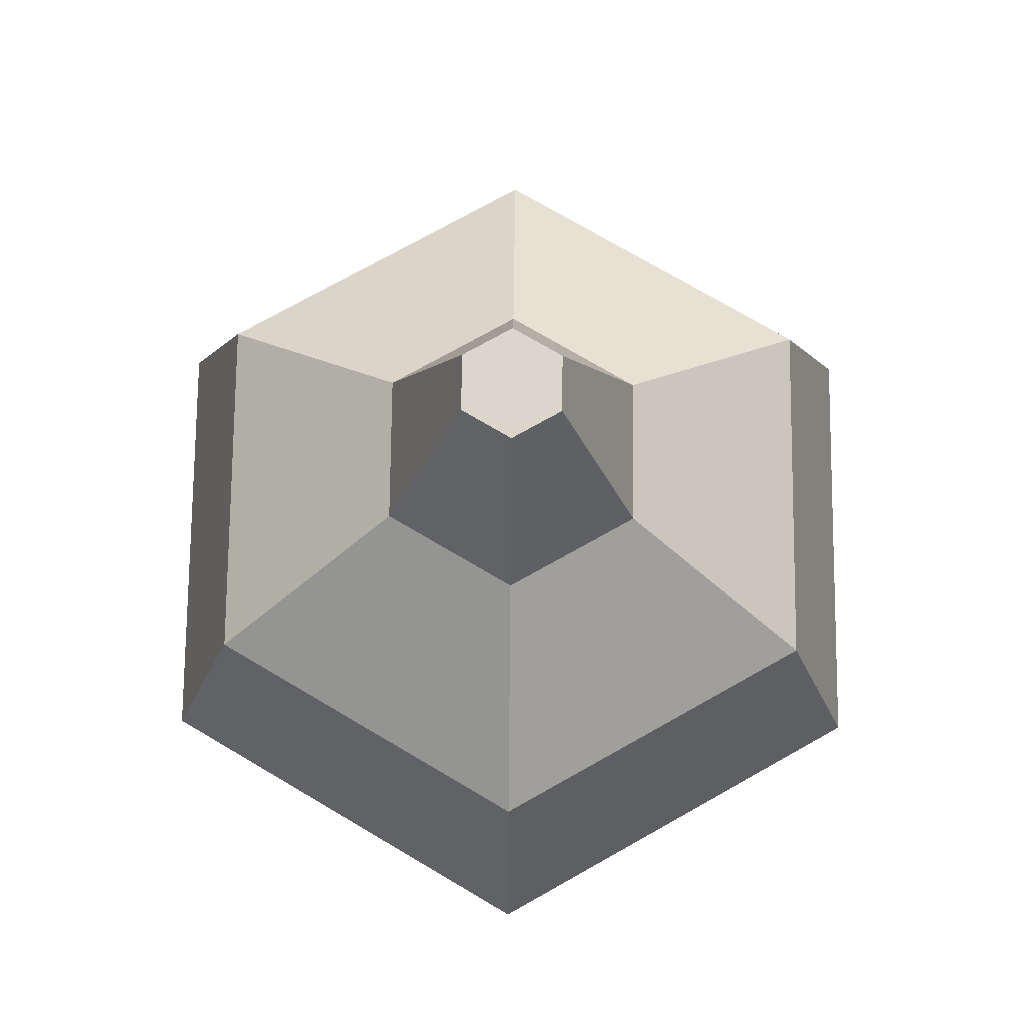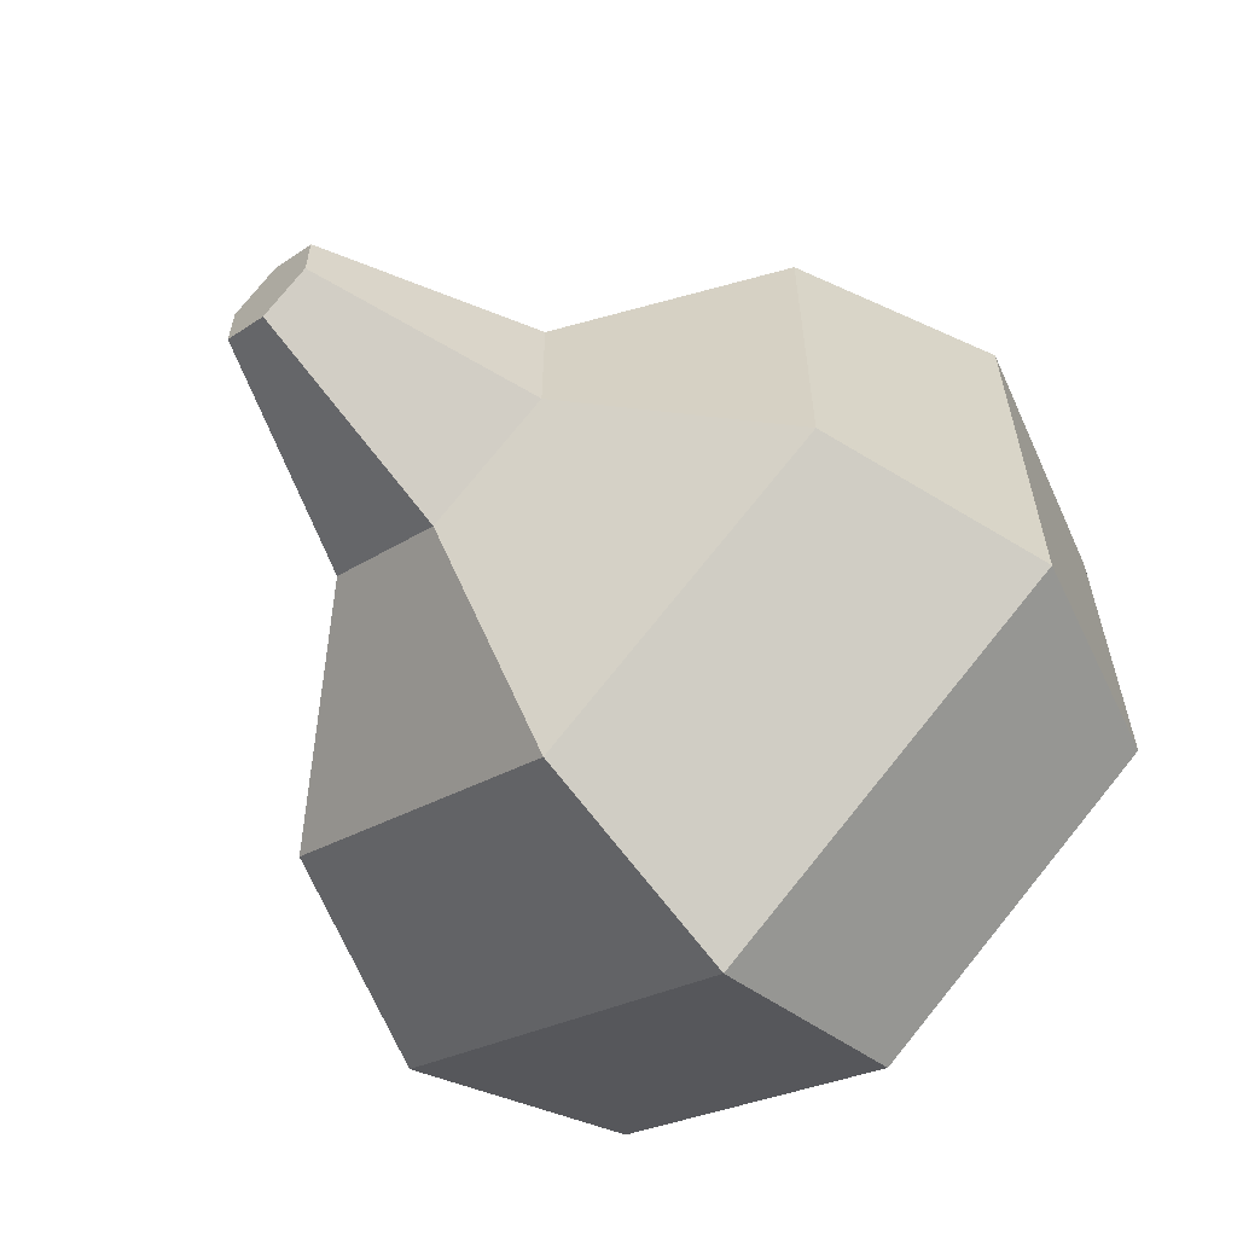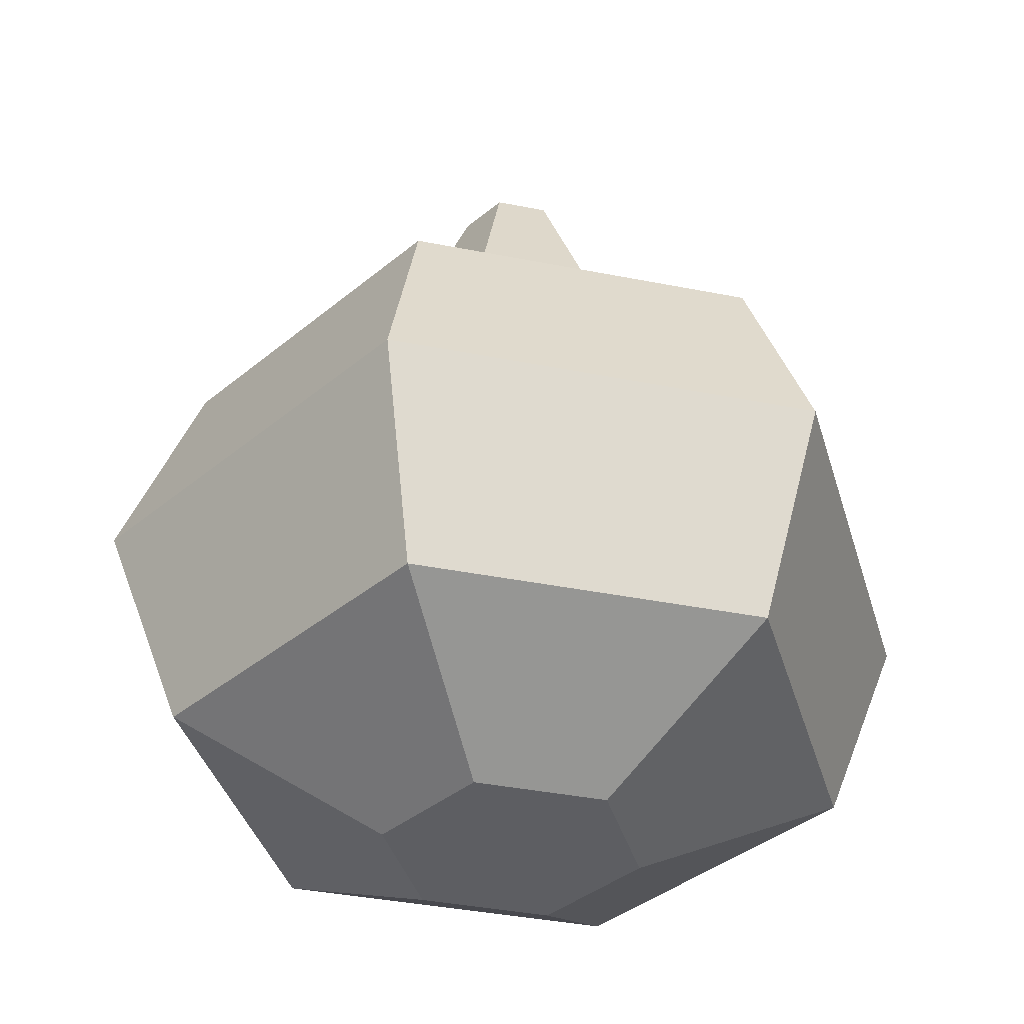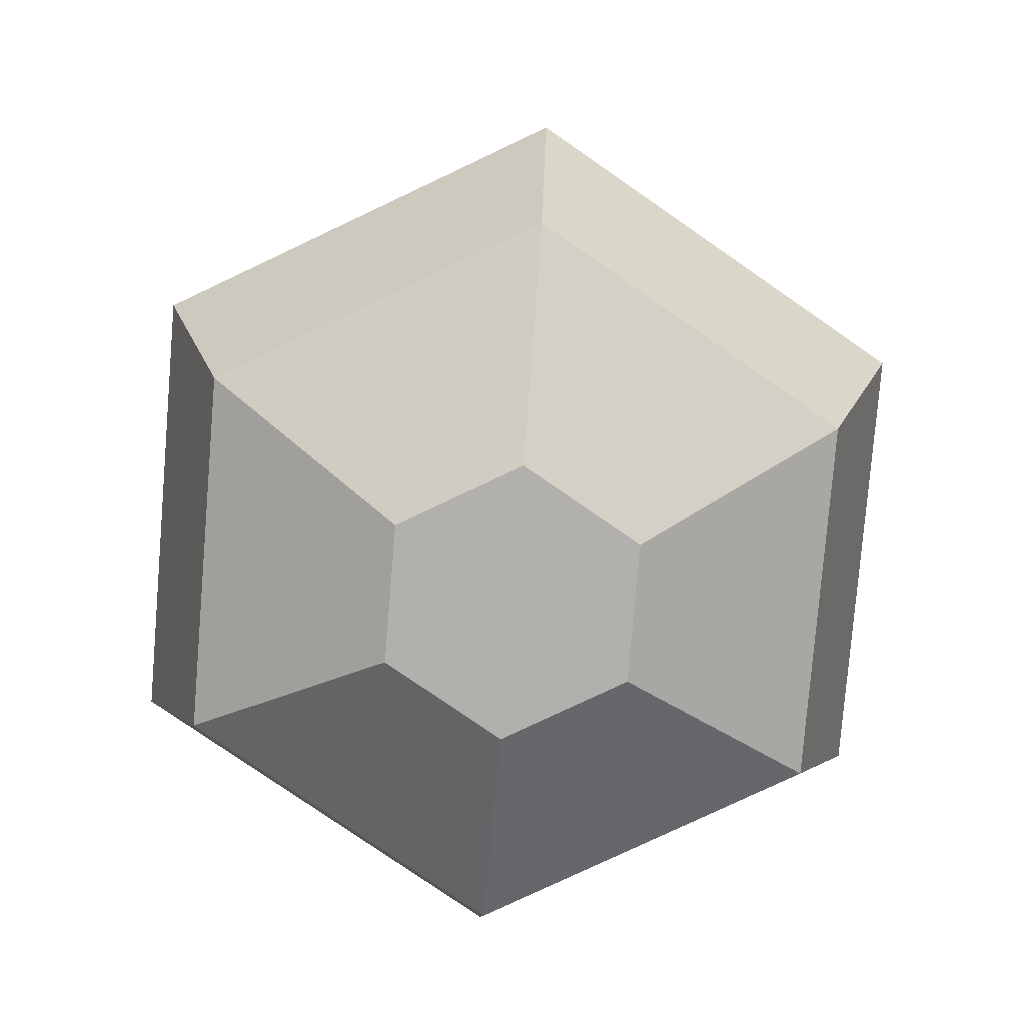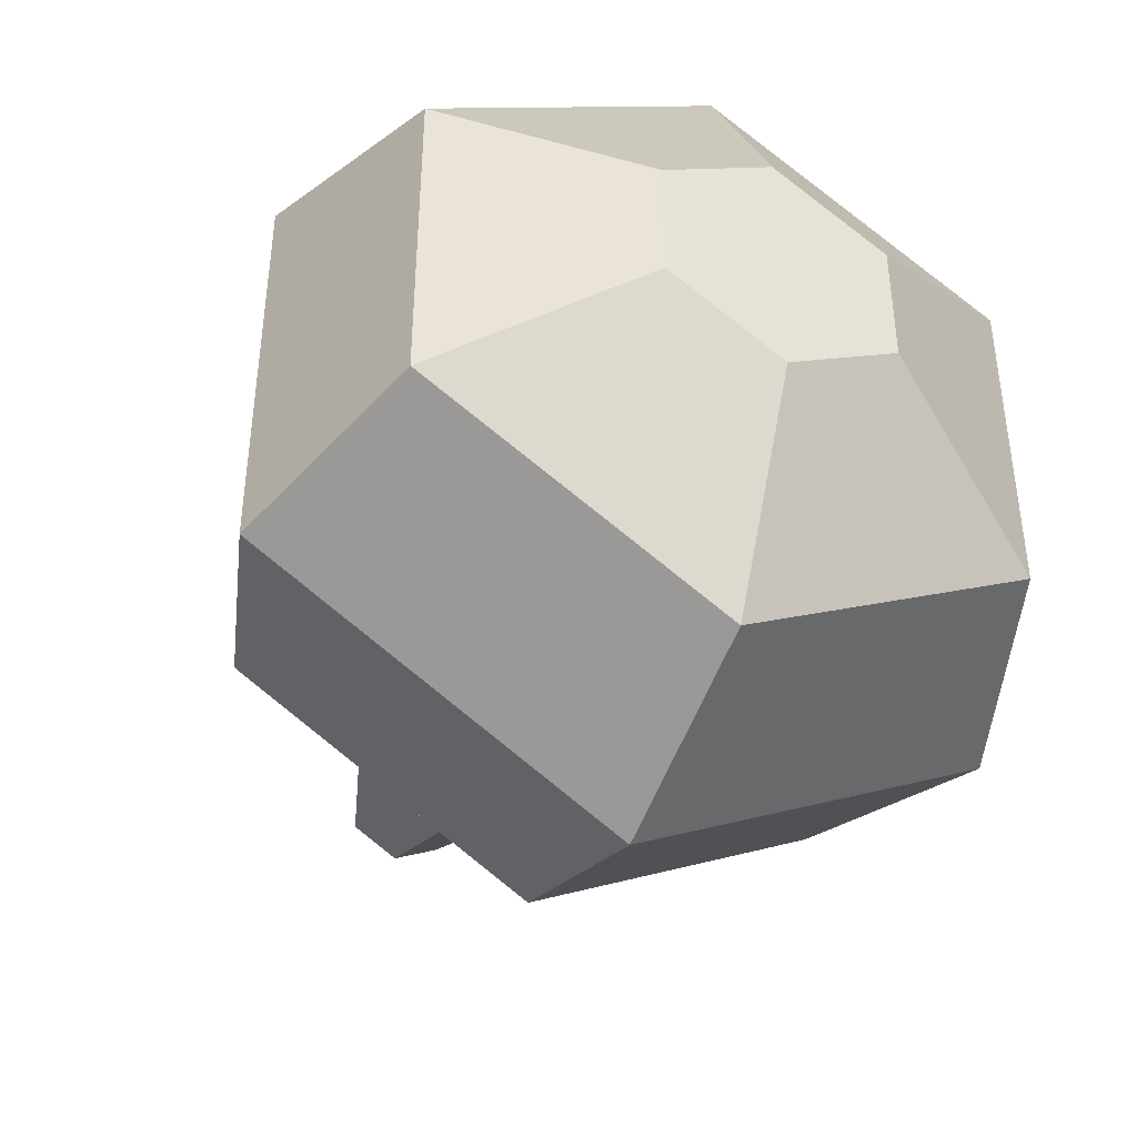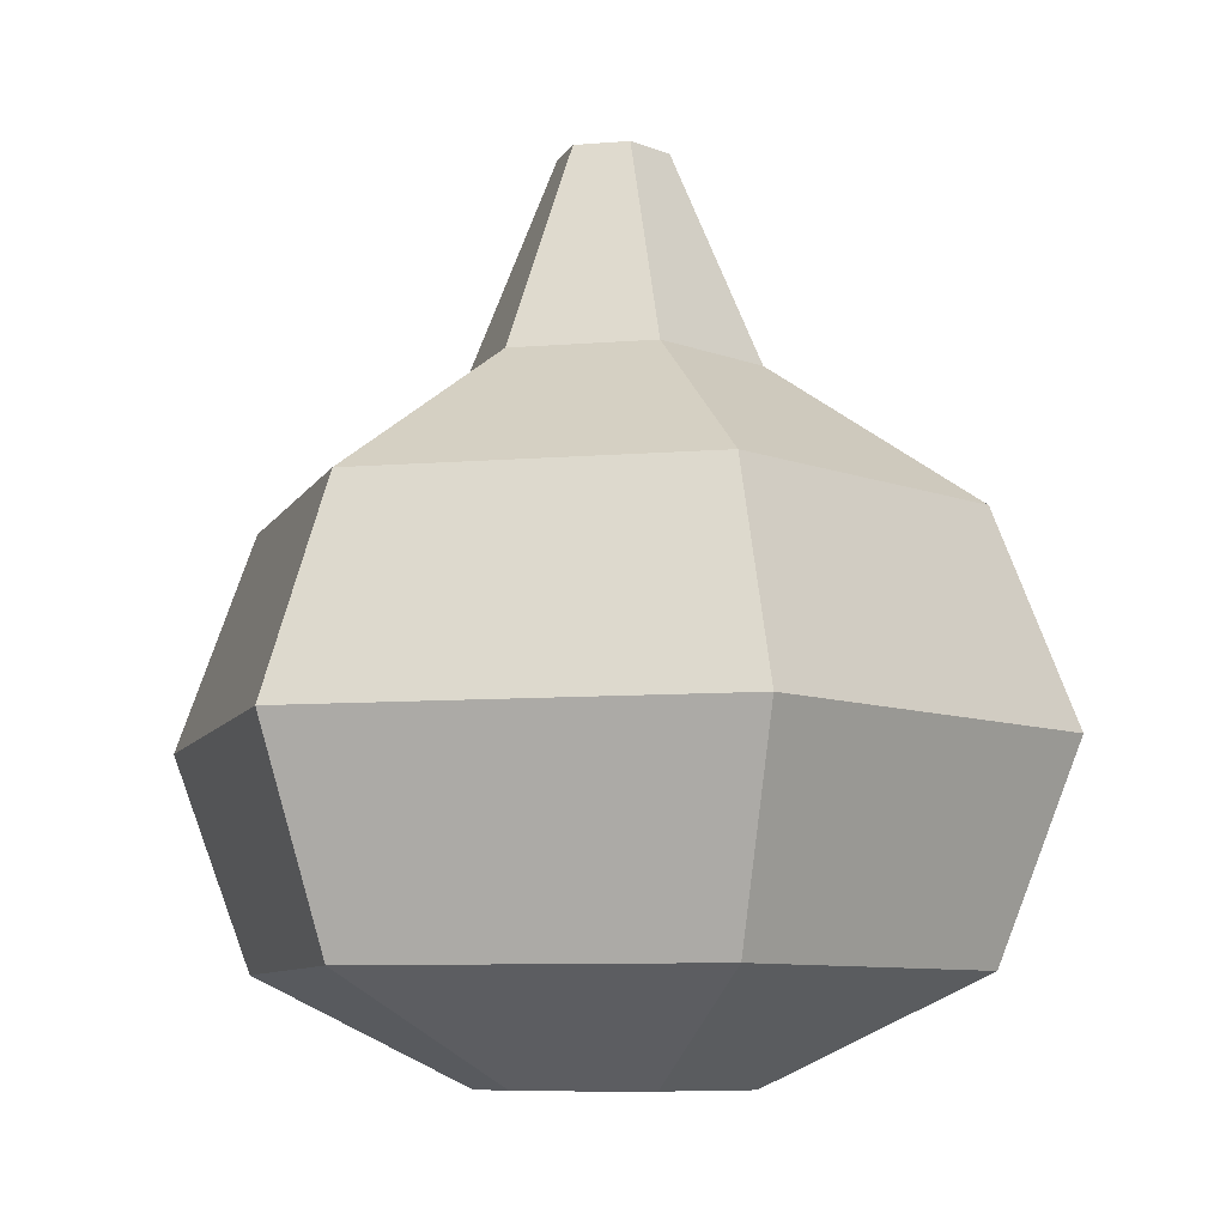
<metadata>
{"format":"obj","ext":"obj","renderer":"f3d","projection":"perspective","resolution":1024,"background":"white","views":[{"elev":73.8,"azim":-119.4,"up":"+Z"},{"elev":-61.6,"azim":43.2,"up":"+Y"},{"elev":-38.9,"azim":-104.0,"up":"+Z"},{"elev":-78.6,"azim":-64.7,"up":"+Z"},{"elev":-43.5,"azim":154.7,"up":"+Y"},{"elev":-8.3,"azim":162.9,"up":"+Z"}]}
</metadata>
<code>
o onion
v 0.01773 0.01024 0.03583
v 0 0.05 0.01583
v 0 0.02048 0.03583
v 0.0433 0.025 0.01583
v 0 -0.05 0.01583
v -0.01773 -0.01024 0.03583
v -0.0433 -0.025 0.01583
v 0 -0.02048 0.03583
v -0.0433 0.025 0.01583
v -0.01773 0.01024 0.03583
v 0.01773 -0.01024 0.03583
v 0.0433 -0.025 0.01583
v -0.01645 -0.0095 -0.05917
v 0 -0.05 -0.04417
v -0.0433 -0.025 -0.04417
v 0 -0.019 -0.05917
v 0 0.05 -0.04417
v 0.01645 0.0095 -0.05917
v 0 0.019 -0.05917
v 0.0433 0.025 -0.04417
v 0.01645 -0.0095 -0.05917
v 0.0433 -0.025 -0.04417
v -0.01645 0.0095 -0.05917
v -0.0433 0.025 -0.04417
v 0 -0.007854 0.06583
v -0.006802 -0.003927 0.06583
v 0.006802 -0.003927 0.06583
v 0.006802 0.003927 0.06583
v -0.006802 0.003927 0.06583
v 0 0.007854 0.06583
v -0.05326 0.03075 -0.01417
v -0.05326 -0.03075 -0.01417
v 0 -0.0615 -0.01417
v 0.05326 -0.03075 -0.01417
v 0.05326 0.03075 -0.01417
v 0 0.0615 -0.01417
f 1 2 3
f 2 1 4
f 5 6 7
f 6 5 8
f 6 9 7
f 9 6 10
f 5 11 8
f 11 5 12
f 10 2 9
f 2 10 3
f 12 1 11
f 1 12 4
f 13 14 15
f 14 13 16
f 17 18 19
f 18 17 20
f 20 21 18
f 21 20 22
f 17 23 24
f 23 17 19
f 23 15 24
f 15 23 13
f 21 14 16
f 14 21 22
f 19 13 23
f 13 19 16
f 16 19 18
f 16 18 21
f 25 6 8
f 6 25 26
f 1 27 11
f 27 1 28
f 29 3 10
f 3 29 30
f 27 8 11
f 8 27 25
f 30 1 3
f 1 30 28
f 26 10 6
f 10 26 29
f 25 29 26
f 29 25 30
f 30 25 27
f 30 27 28
f 7 31 32
f 31 7 9
f 31 15 32
f 15 31 24
f 5 32 33
f 32 5 7
f 12 33 34
f 33 12 5
f 35 12 34
f 12 35 4
f 2 35 36
f 35 2 4
f 22 35 34
f 35 22 20
f 31 17 24
f 17 31 36
f 9 36 31
f 36 9 2
f 33 15 14
f 15 33 32
f 36 20 17
f 20 36 35
f 34 14 22
f 14 34 33

</code>
